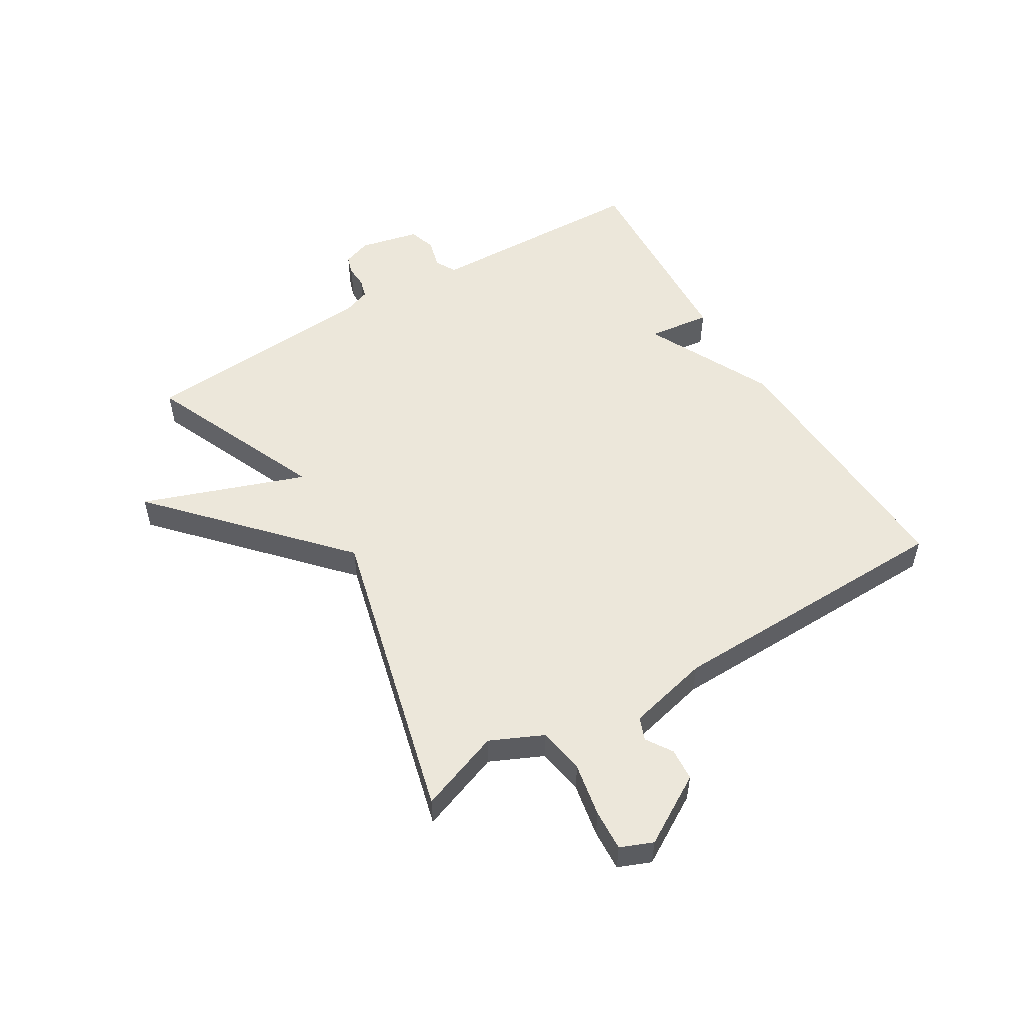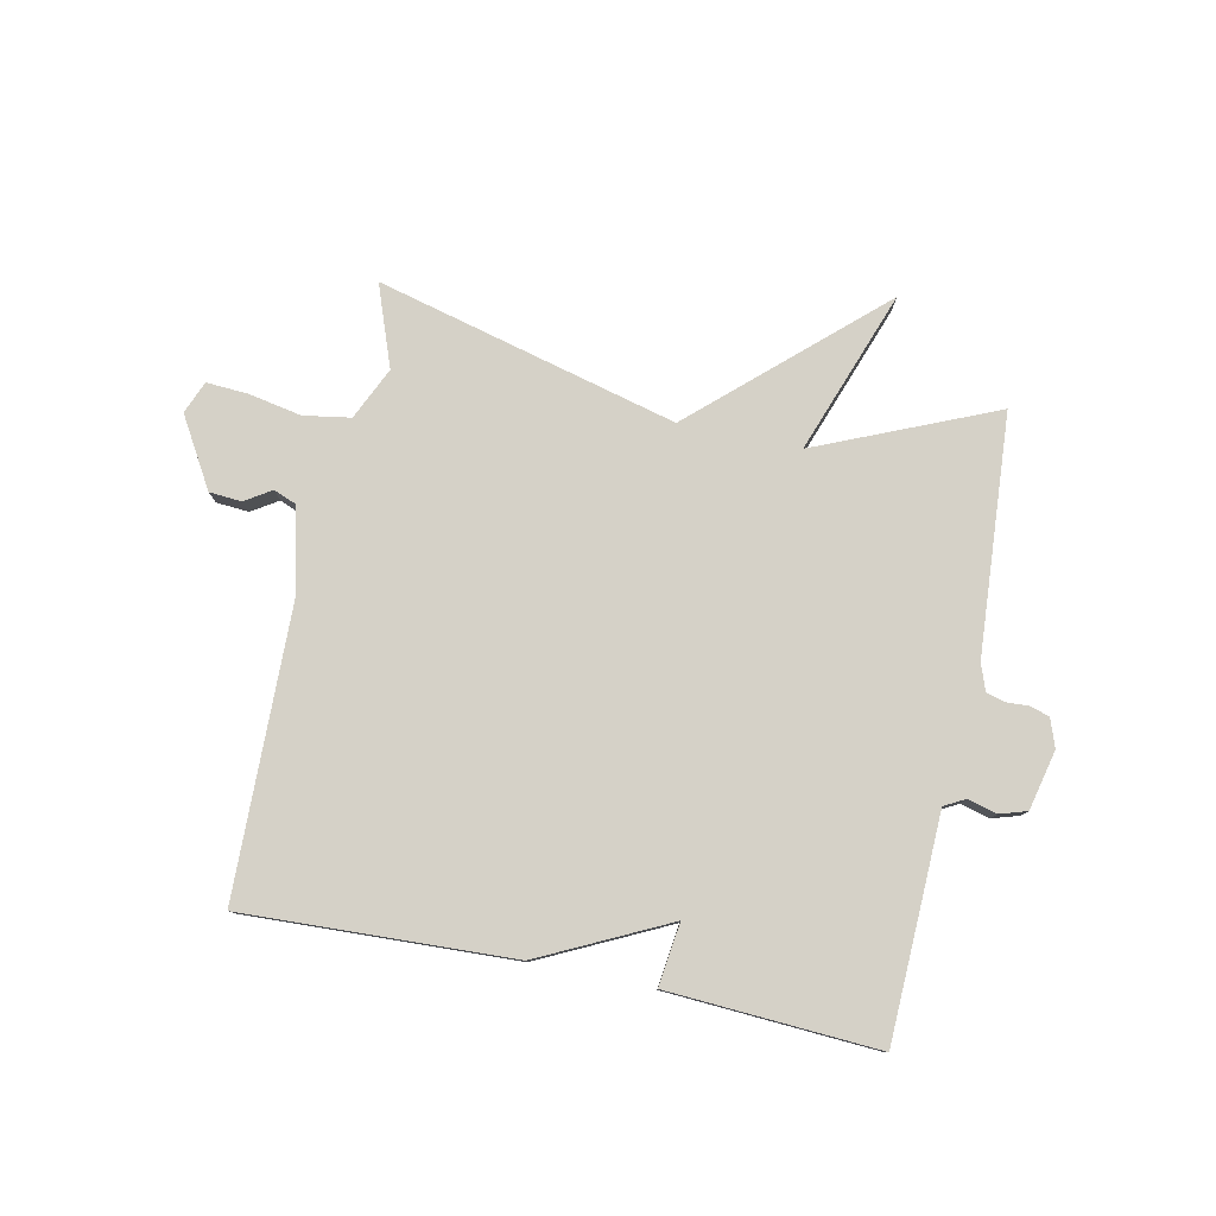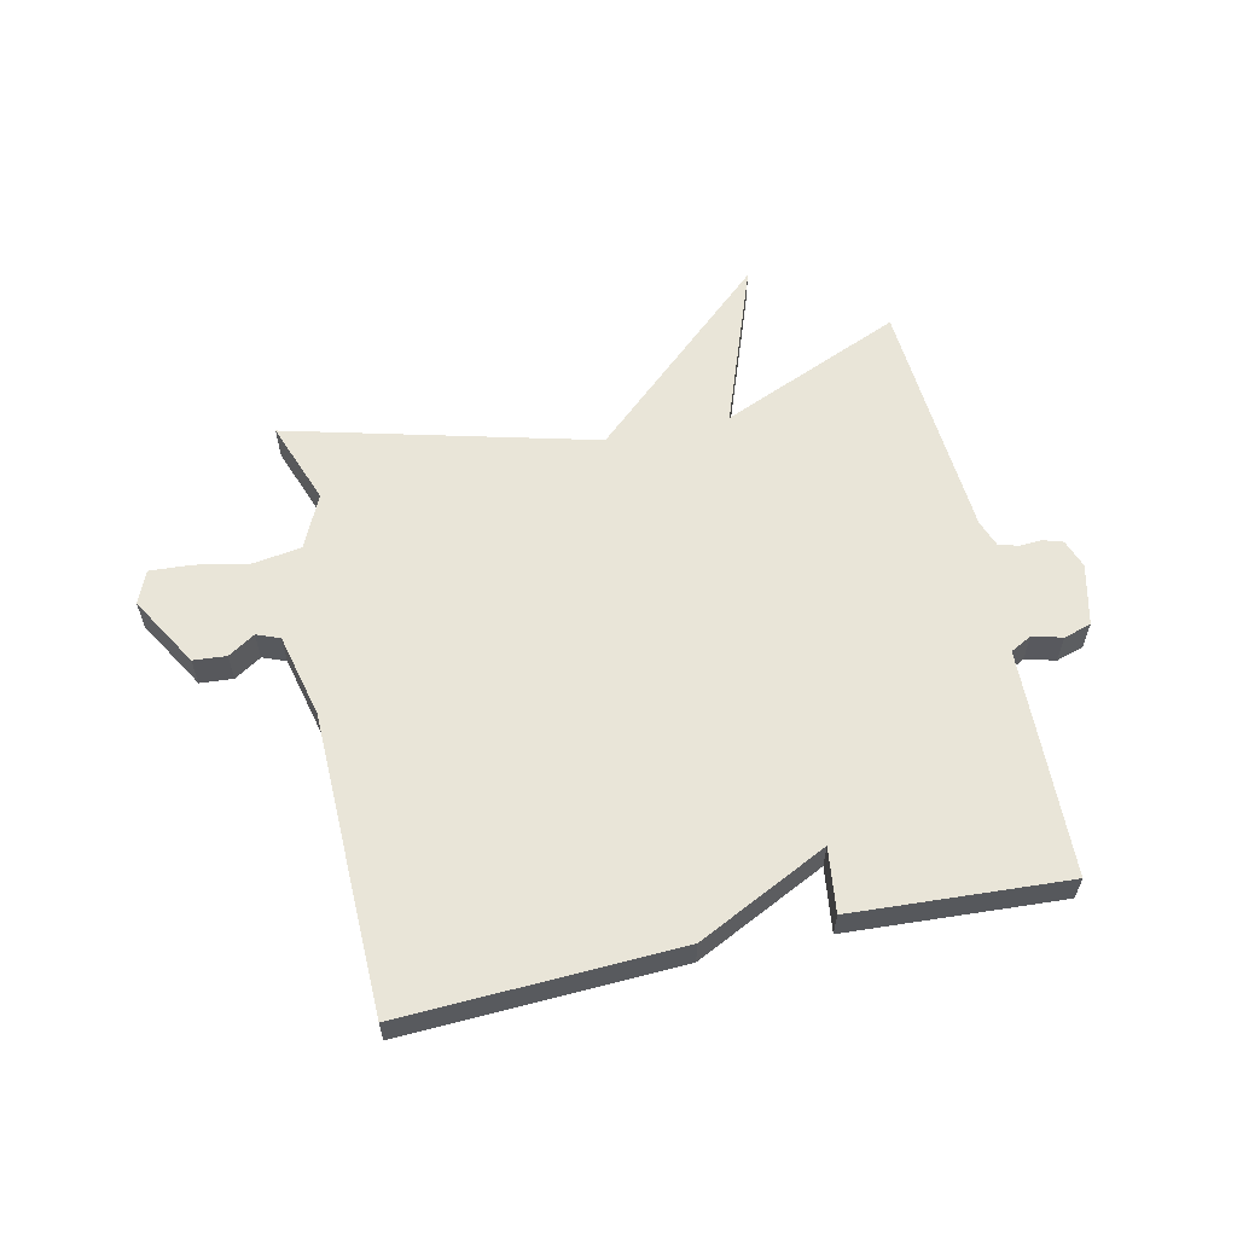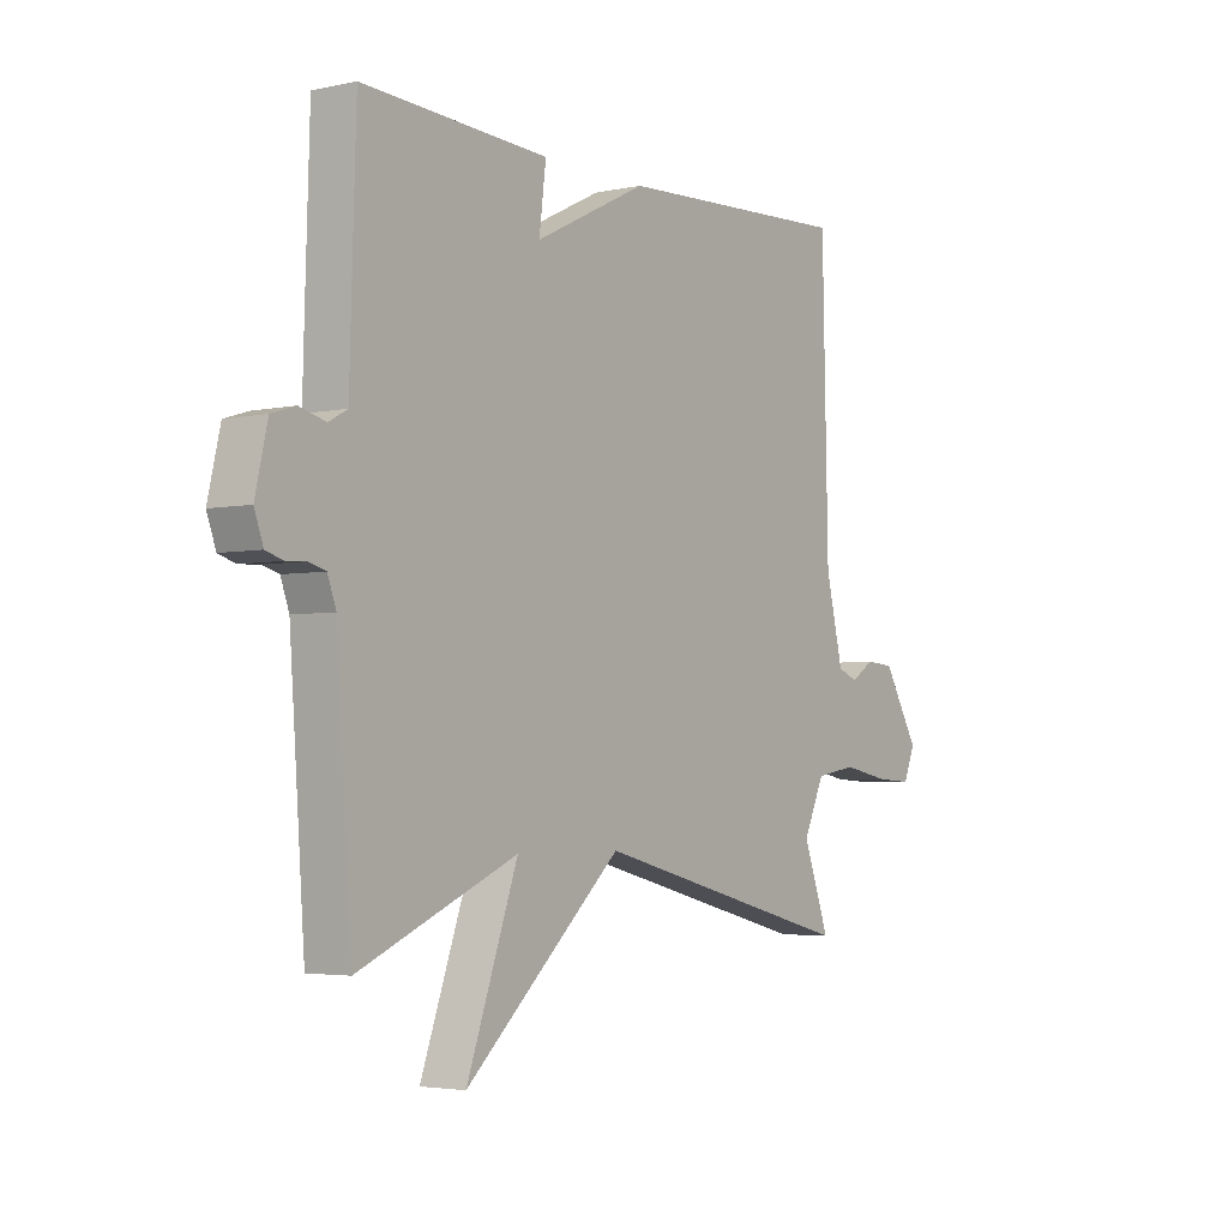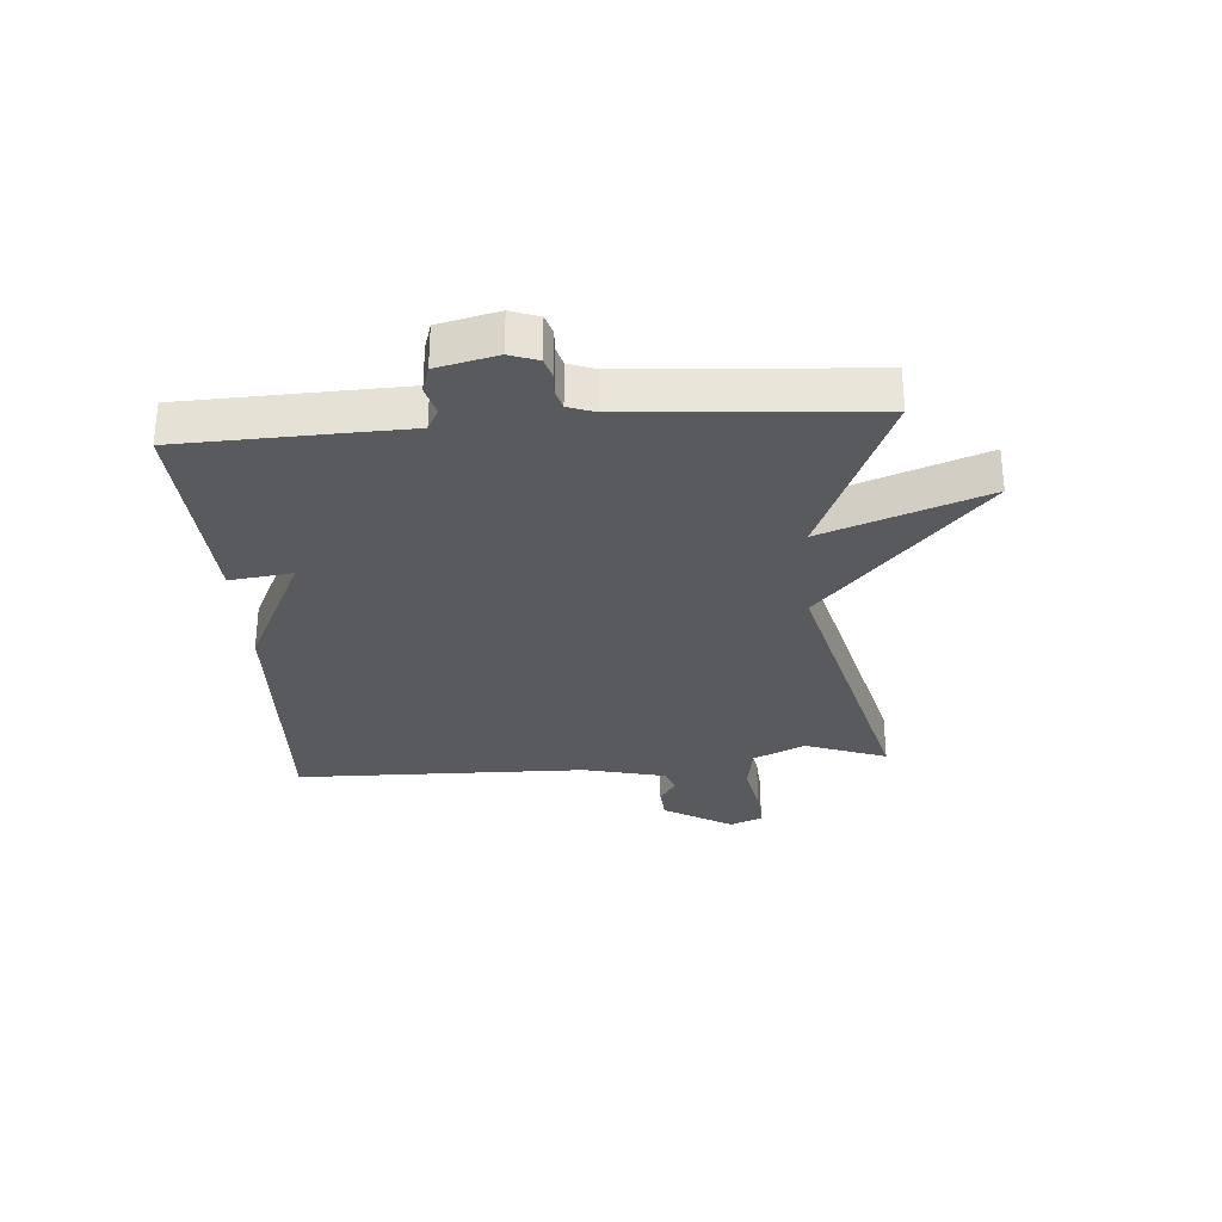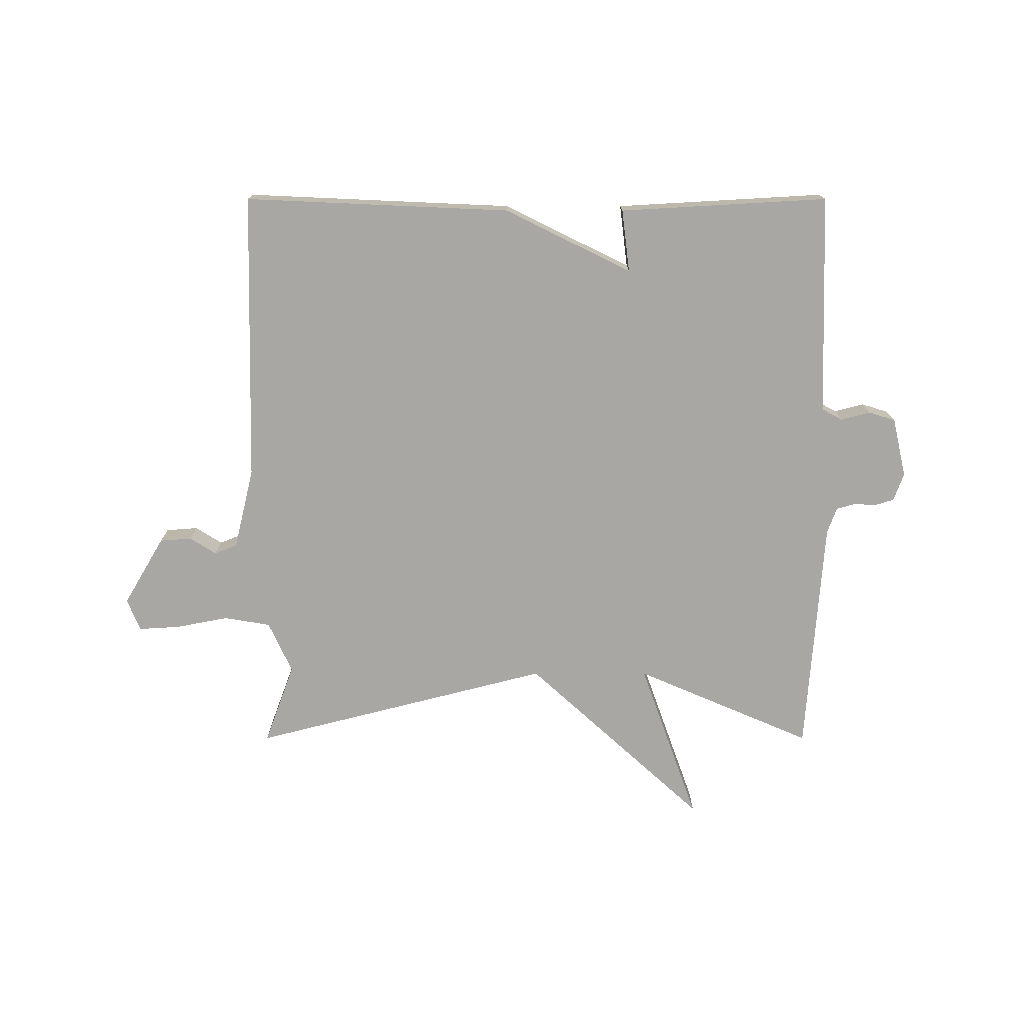
<metadata>
{"format":"obj","ext":"obj","renderer":"f3d","projection":"perspective","resolution":1024,"background":"white","views":[{"elev":53.1,"azim":-121.1,"up":"+Y"},{"elev":79.2,"azim":11.9,"up":"+Y"},{"elev":59.7,"azim":-12.3,"up":"+Y"},{"elev":-3.6,"azim":125.8,"up":"+Z"},{"elev":-30.5,"azim":94.5,"up":"+Y"},{"elev":-74.7,"azim":-0.0,"up":"+Y"}]}
</metadata>
<code>
v -0.5 0.07 0.5
v -0.051 0.07 0.48
v 0.162 0.07 0.375
v 0.149 0.07 0.48
v 0.5 0.07 0.5
v 0.508 0.07 0.238
v 0.511 0.07 0.128
v 0.546 0.07 0.109
v 0.595 0.07 0.122
v 0.64 0.07 0.108
v 0.663 0.07 0.008
v 0.646 0.07 -0.039
v 0.614 0.07 -0.049
v 0.577 0.07 -0.047
v 0.545 0.07 -0.056
v 0.529 0.07 -0.1
v 0.5 0.07 -0.5
v 0.202 0.07 -0.372
v 0.299 0.07 -0.643
v 0.002 0.07 -0.372
v -0.5 0.07 -0.5
v -0.45 0.07 -0.364
v -0.49 0.07 -0.277
v -0.568 0.07 -0.264
v -0.657 0.07 -0.281
v -0.726 0.07 -0.285
v -0.748 0.07 -0.231
v -0.68 0.07 -0.116
v -0.626 0.07 -0.112
v -0.582 0.07 -0.14
v -0.544 0.07 -0.125
v -0.511 0.07 0.012
v -0.5 0 0.5
v -0.051 0 0.48
v 0.162 0 0.375
v 0.149 0 0.48
v 0.5 0 0.5
v 0.508 0 0.238
v 0.511 0 0.128
v 0.546 0 0.109
v 0.595 0 0.122
v 0.64 0 0.108
v 0.663 0 0.008
v 0.646 0 -0.039
v 0.614 0 -0.049
v 0.577 0 -0.047
v 0.545 0 -0.056
v 0.529 0 -0.1
v 0.5 0 -0.5
v 0.202 0 -0.372
v 0.299 0 -0.643
v 0.002 0 -0.372
v -0.5 0 -0.5
v -0.45 0 -0.364
v -0.49 0 -0.277
v -0.568 0 -0.264
v -0.657 0 -0.281
v -0.726 0 -0.285
v -0.748 0 -0.231
v -0.68 0 -0.116
v -0.626 0 -0.112
v -0.582 0 -0.14
v -0.544 0 -0.125
v -0.511 0 0.012
f 28 29 30
f 27 28 30
f 26 27 30
f 25 26 30
f 24 25 30
f 23 24 30 31
f 22 23 31 32
f 20 21 22
f 18 19 20
f 1 2 3
f 32 1 3
f 22 32 3
f 20 22 3
f 18 20 3
f 12 13 14
f 11 12 14
f 10 11 14
f 9 10 14
f 8 9 14
f 7 8 14 15
f 5 6 7
f 4 5 7
f 3 4 7
f 18 3 7
f 17 18 7
f 16 17 7
f 7 15 16
f 62 61 60
f 62 60 59
f 62 59 58
f 62 58 57
f 62 57 56
f 63 62 56 55
f 64 63 55 54
f 54 53 52
f 52 51 50
f 35 34 33
f 35 33 64
f 35 64 54
f 35 54 52
f 35 52 50
f 46 45 44
f 46 44 43
f 46 43 42
f 46 42 41
f 46 41 40
f 47 46 40 39
f 39 38 37
f 39 37 36
f 39 36 35
f 39 35 50
f 39 50 49
f 39 49 48
f 48 47 39
f 1 33 34 2
f 2 34 35 3
f 3 35 36 4
f 4 36 37 5
f 5 37 38 6
f 6 38 39 7
f 7 39 40 8
f 8 40 41 9
f 9 41 42 10
f 10 42 43 11
f 11 43 44 12
f 12 44 45 13
f 13 45 46 14
f 14 46 47 15
f 15 47 48 16
f 16 48 49 17
f 17 49 50 18
f 18 50 51 19
f 19 51 52 20
f 20 52 53 21
f 21 53 54 22
f 22 54 55 23
f 23 55 56 24
f 24 56 57 25
f 25 57 58 26
f 26 58 59 27
f 27 59 60 28
f 28 60 61 29
f 29 61 62 30
f 30 62 63 31
f 31 63 64 32
f 32 64 33 1

</code>
